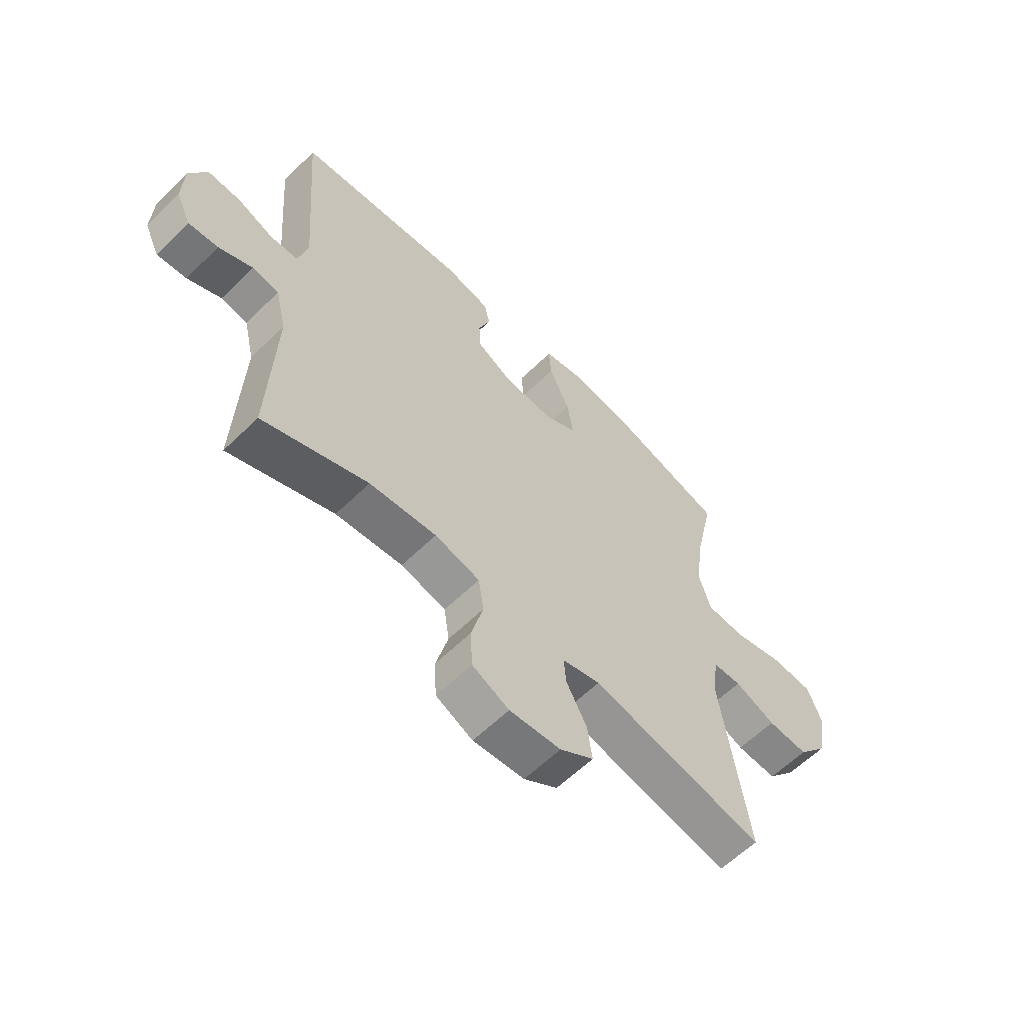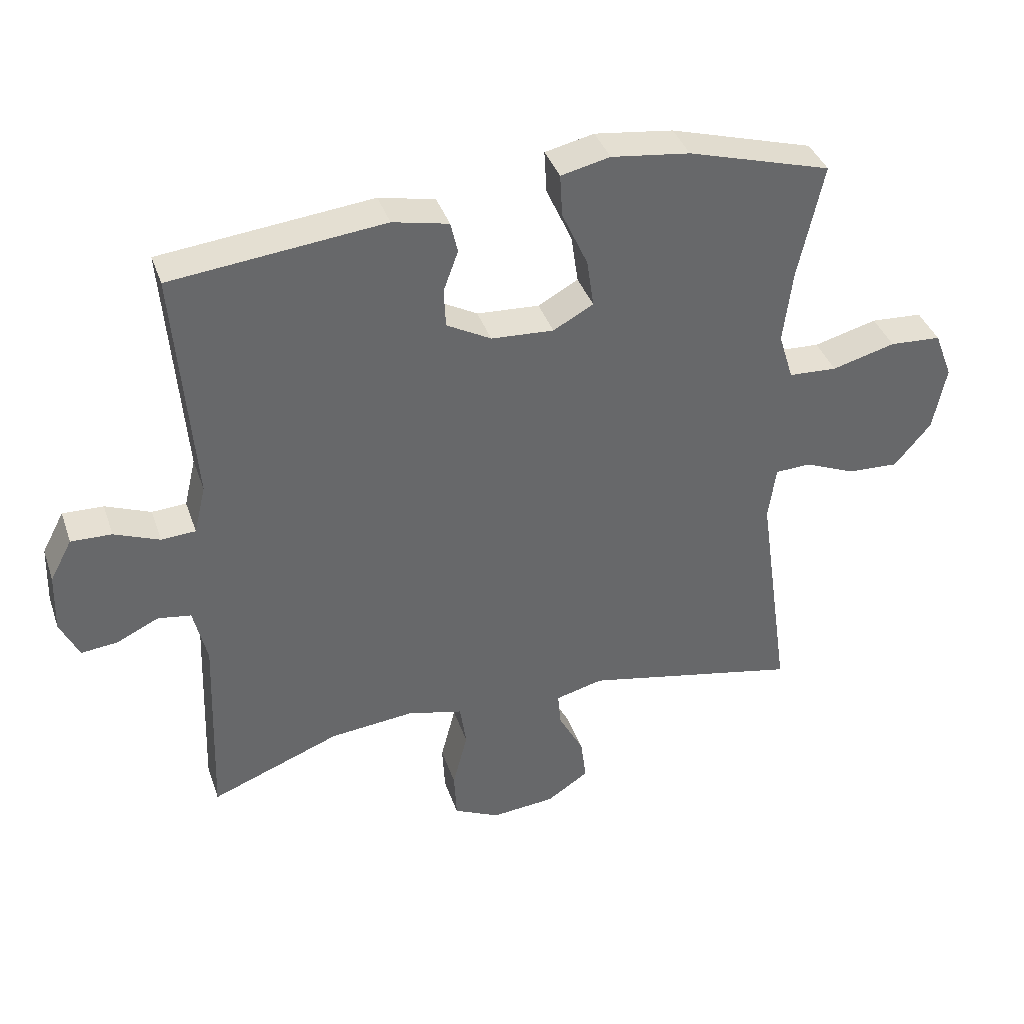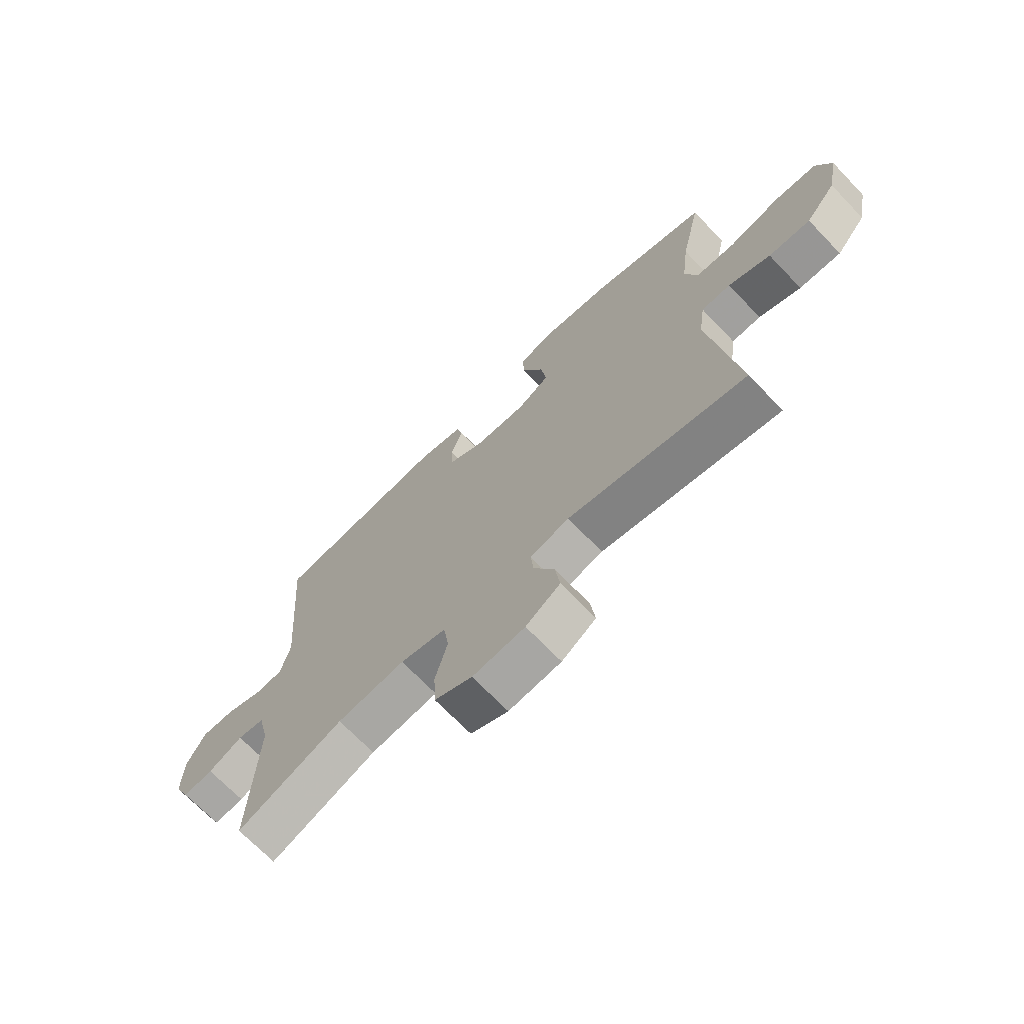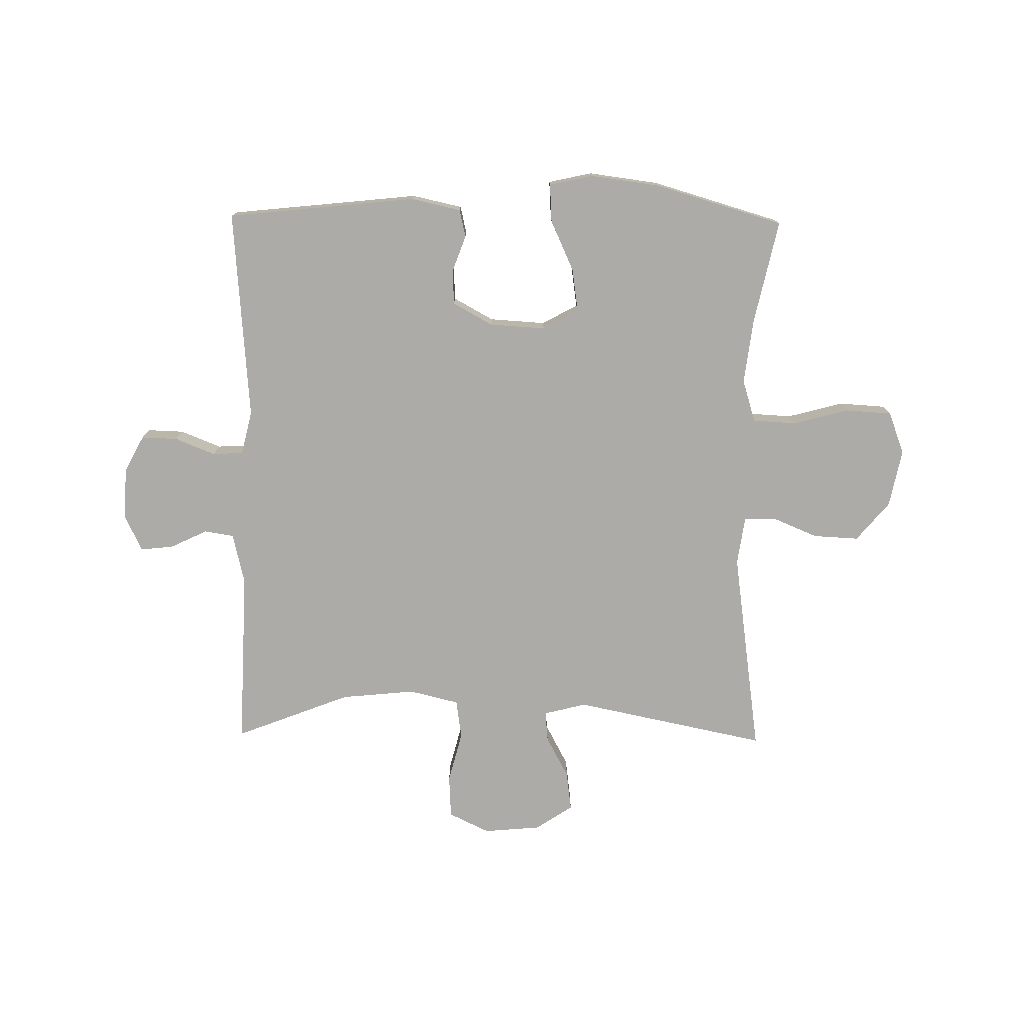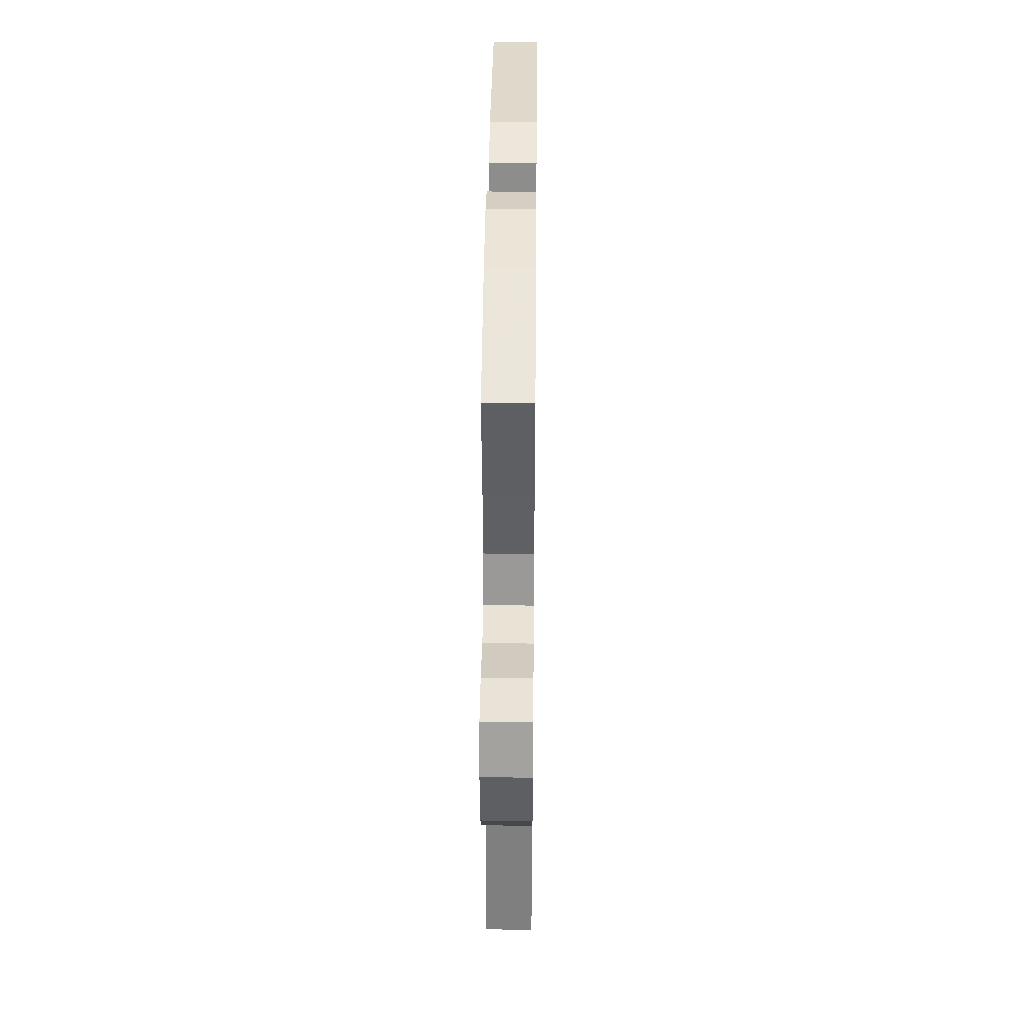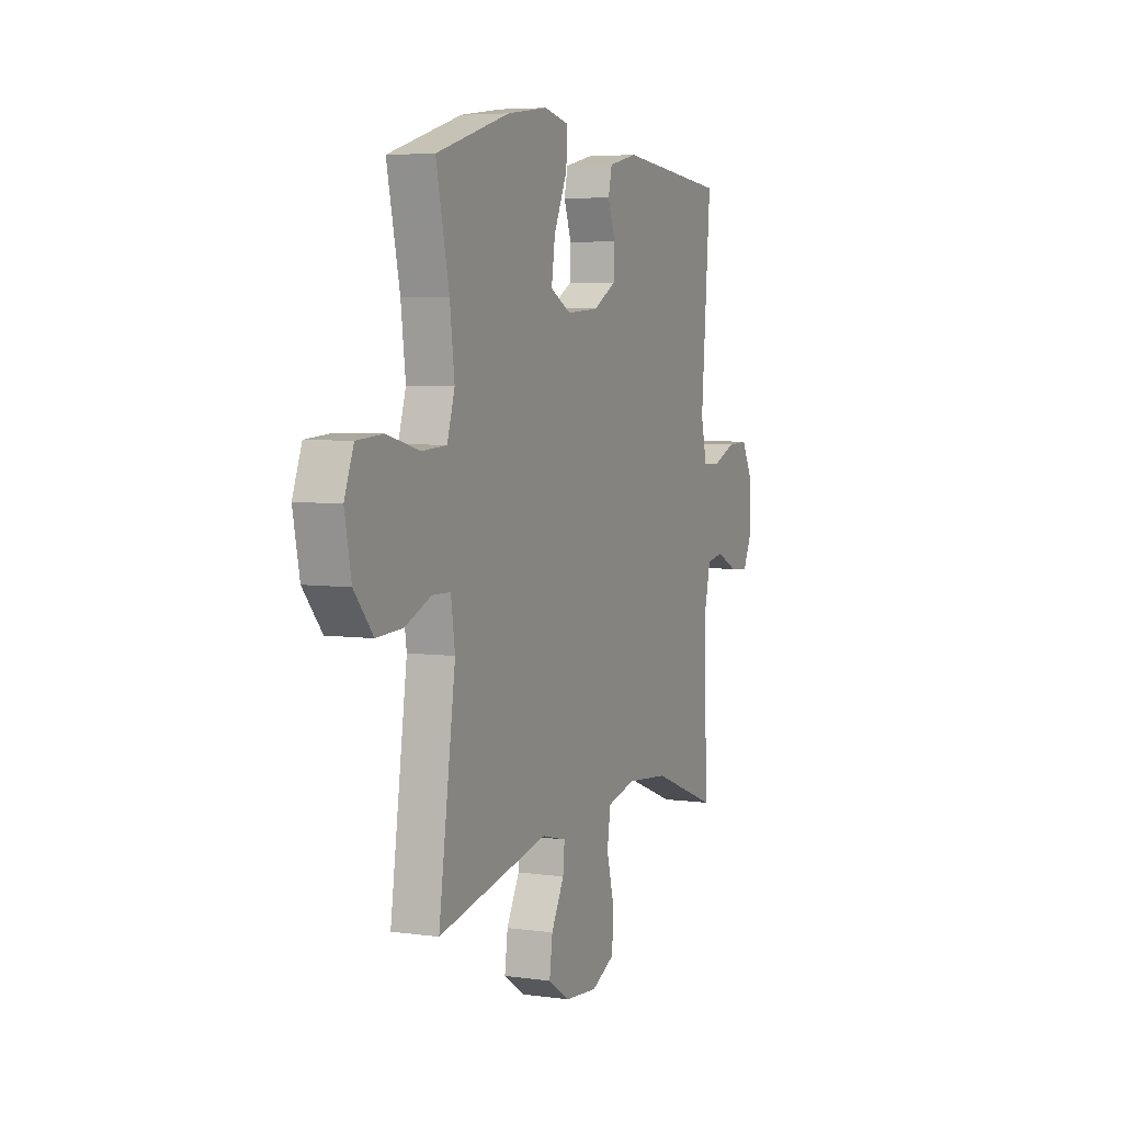
<metadata>
{"format":"obj","ext":"obj","renderer":"f3d","projection":"perspective","resolution":1024,"background":"white","views":[{"elev":-60.7,"azim":-45.2,"up":"+Z"},{"elev":38.5,"azim":-18.1,"up":"+Z"},{"elev":-70.1,"azim":43.9,"up":"+Z"},{"elev":-76.4,"azim":-0.8,"up":"+Y"},{"elev":38.3,"azim":90.6,"up":"+Z"},{"elev":5.5,"azim":113.3,"up":"+Z"}]}
</metadata>
<code>
v -0.5 0.07 0.5
v -0.171 0.07 0.535
v -0.084 0.07 0.516
v -0.073 0.07 0.468
v -0.096 0.07 0.405
v -0.093 0.07 0.345
v -0.024 0.07 0.307
v 0.073 0.07 0.301
v 0.135 0.07 0.335
v 0.124 0.07 0.41
v 0.084 0.07 0.498
v 0.08 0.07 0.564
v 0.156 0.07 0.581
v 0.278 0.07 0.565
v 0.5 0.07 0.5
v 0.461 0.07 0.321
v 0.447 0.07 0.207
v 0.47 0.07 0.133
v 0.545 0.07 0.129
v 0.643 0.07 0.155
v 0.723 0.07 0.15
v 0.751 0.07 0.077
v 0.731 0.07 -0.024
v 0.674 0.07 -0.092
v 0.595 0.07 -0.088
v 0.516 0.07 -0.055
v 0.461 0.07 -0.057
v 0.449 0.07 -0.141
v 0.5 0.07 -0.5
v 0.164 0.07 -0.431
v 0.09 0.07 -0.45
v 0.095 0.07 -0.503
v 0.134 0.07 -0.576
v 0.143 0.07 -0.644
v 0.078 0.07 -0.687
v -0.021 0.07 -0.696
v -0.092 0.07 -0.662
v -0.096 0.07 -0.587
v -0.073 0.07 -0.498
v -0.083 0.07 -0.43
v -0.17 0.07 -0.409
v -0.299 0.07 -0.422
v -0.5 0.07 -0.5
v -0.489 0.07 -0.192
v -0.51 0.07 -0.103
v -0.561 0.07 -0.095
v -0.626 0.07 -0.126
v -0.683 0.07 -0.132
v -0.712 0.07 -0.071
v -0.709 0.07 0.021
v -0.675 0.07 0.085
v -0.612 0.07 0.083
v -0.542 0.07 0.055
v -0.489 0.07 0.058
v -0.471 0.07 0.134
v -0.5 0 0.5
v -0.171 0 0.535
v -0.084 0 0.516
v -0.073 0 0.468
v -0.096 0 0.405
v -0.093 0 0.345
v -0.024 0 0.307
v 0.073 0 0.301
v 0.135 0 0.335
v 0.124 0 0.41
v 0.084 0 0.498
v 0.08 0 0.564
v 0.156 0 0.581
v 0.278 0 0.565
v 0.5 0 0.5
v 0.461 0 0.321
v 0.447 0 0.207
v 0.47 0 0.133
v 0.545 0 0.129
v 0.643 0 0.155
v 0.723 0 0.15
v 0.751 0 0.077
v 0.731 0 -0.024
v 0.674 0 -0.092
v 0.595 0 -0.088
v 0.516 0 -0.055
v 0.461 0 -0.057
v 0.449 0 -0.141
v 0.5 0 -0.5
v 0.164 0 -0.431
v 0.09 0 -0.45
v 0.095 0 -0.503
v 0.134 0 -0.576
v 0.143 0 -0.644
v 0.078 0 -0.687
v -0.021 0 -0.696
v -0.092 0 -0.662
v -0.096 0 -0.587
v -0.073 0 -0.498
v -0.083 0 -0.43
v -0.17 0 -0.409
v -0.299 0 -0.422
v -0.5 0 -0.5
v -0.489 0 -0.192
v -0.51 0 -0.103
v -0.561 0 -0.095
v -0.626 0 -0.126
v -0.683 0 -0.132
v -0.712 0 -0.071
v -0.709 0 0.021
v -0.675 0 0.085
v -0.612 0 0.083
v -0.542 0 0.055
v -0.489 0 0.058
v -0.471 0 0.134
f 51 52 53
f 50 51 53
f 49 50 53
f 48 49 53
f 47 48 53
f 46 47 53
f 45 46 53 54
f 44 45 54 55
f 42 43 44 55
f 37 38 39
f 36 37 39
f 35 36 39
f 34 35 39
f 33 34 39
f 32 33 39
f 31 32 39 40
f 30 31 40 41
f 28 29 30
f 27 28 30 41
f 24 25 26
f 23 24 26
f 22 23 26
f 21 22 26
f 20 21 26
f 19 20 26
f 18 19 26 27
f 41 42 55
f 27 41 55
f 18 27 55
f 17 18 55
f 14 15 16
f 13 14 16
f 12 13 16
f 11 12 16
f 10 11 16
f 3 4 5
f 2 3 5
f 1 2 5
f 55 1 5
f 55 5 6
f 9 10 16 17
f 8 9 17
f 7 8 17 55
f 6 7 55
f 108 107 106
f 108 106 105
f 108 105 104
f 108 104 103
f 108 103 102
f 108 102 101
f 109 108 101 100
f 110 109 100 99
f 110 99 98 97
f 94 93 92
f 94 92 91
f 94 91 90
f 94 90 89
f 94 89 88
f 94 88 87
f 95 94 87 86
f 96 95 86 85
f 85 84 83
f 96 85 83 82
f 81 80 79
f 81 79 78
f 81 78 77
f 81 77 76
f 81 76 75
f 81 75 74
f 82 81 74 73
f 110 97 96
f 110 96 82
f 110 82 73
f 110 73 72
f 71 70 69
f 71 69 68
f 71 68 67
f 71 67 66
f 71 66 65
f 60 59 58
f 60 58 57
f 60 57 56
f 60 56 110
f 61 60 110
f 72 71 65 64
f 72 64 63
f 110 72 63 62
f 110 62 61
f 1 56 57 2
f 2 57 58 3
f 3 58 59 4
f 4 59 60 5
f 5 60 61 6
f 6 61 62 7
f 7 62 63 8
f 8 63 64 9
f 9 64 65 10
f 10 65 66 11
f 11 66 67 12
f 12 67 68 13
f 13 68 69 14
f 14 69 70 15
f 15 70 71 16
f 16 71 72 17
f 17 72 73 18
f 18 73 74 19
f 19 74 75 20
f 20 75 76 21
f 21 76 77 22
f 22 77 78 23
f 23 78 79 24
f 24 79 80 25
f 25 80 81 26
f 26 81 82 27
f 27 82 83 28
f 28 83 84 29
f 29 84 85 30
f 30 85 86 31
f 31 86 87 32
f 32 87 88 33
f 33 88 89 34
f 34 89 90 35
f 35 90 91 36
f 36 91 92 37
f 37 92 93 38
f 38 93 94 39
f 39 94 95 40
f 40 95 96 41
f 41 96 97 42
f 42 97 98 43
f 43 98 99 44
f 44 99 100 45
f 45 100 101 46
f 46 101 102 47
f 47 102 103 48
f 48 103 104 49
f 49 104 105 50
f 50 105 106 51
f 51 106 107 52
f 52 107 108 53
f 53 108 109 54
f 54 109 110 55
f 55 110 56 1

</code>
